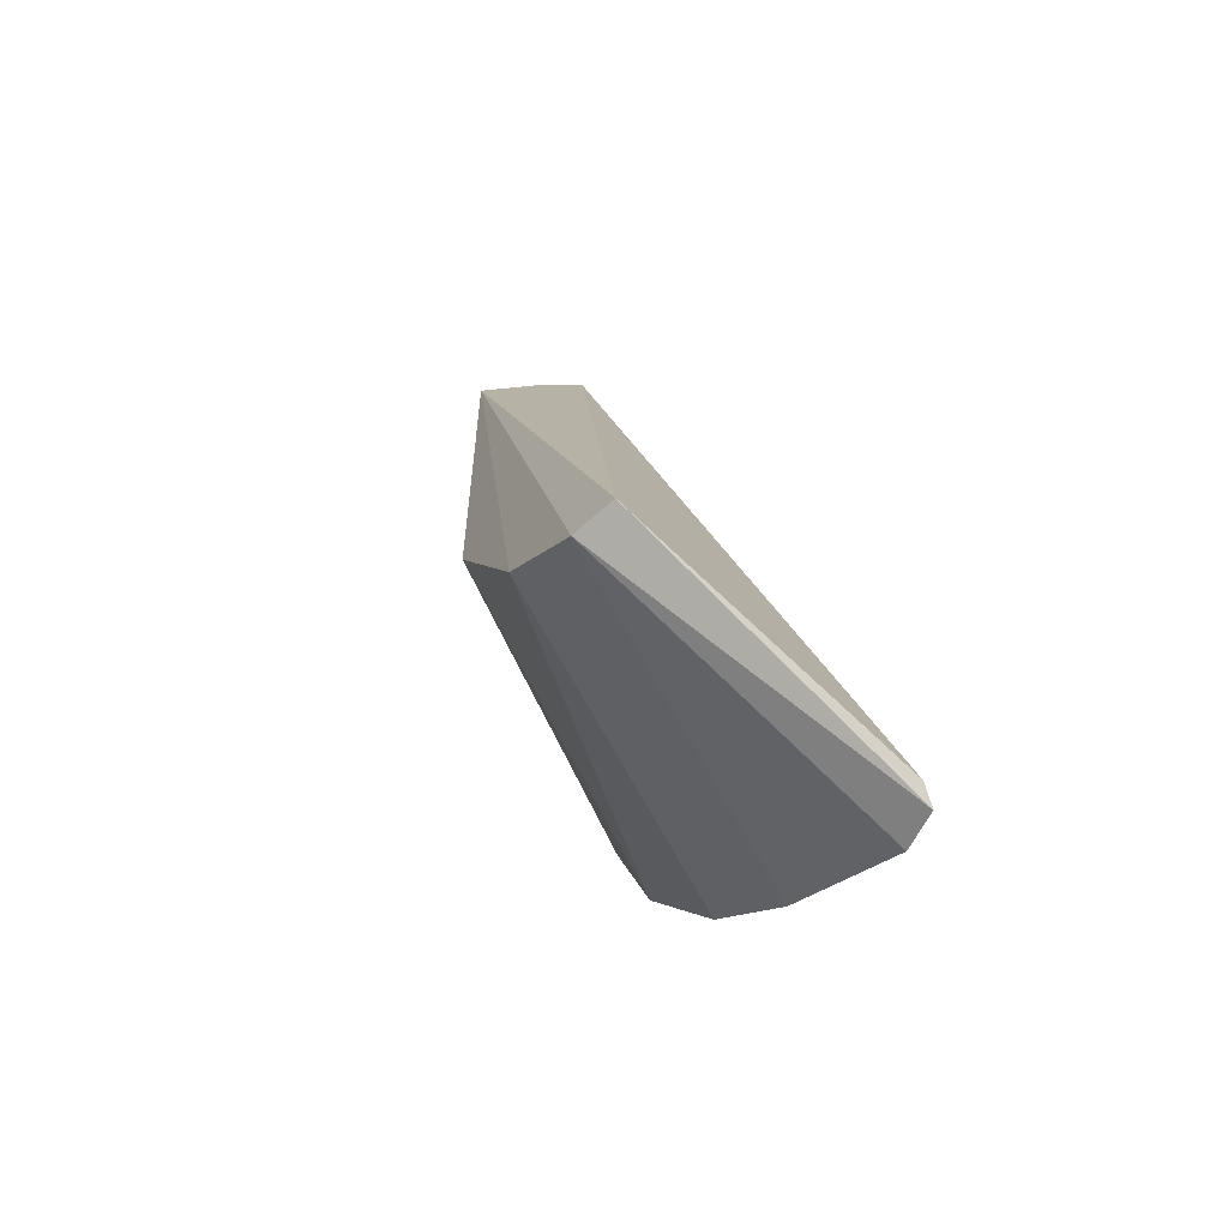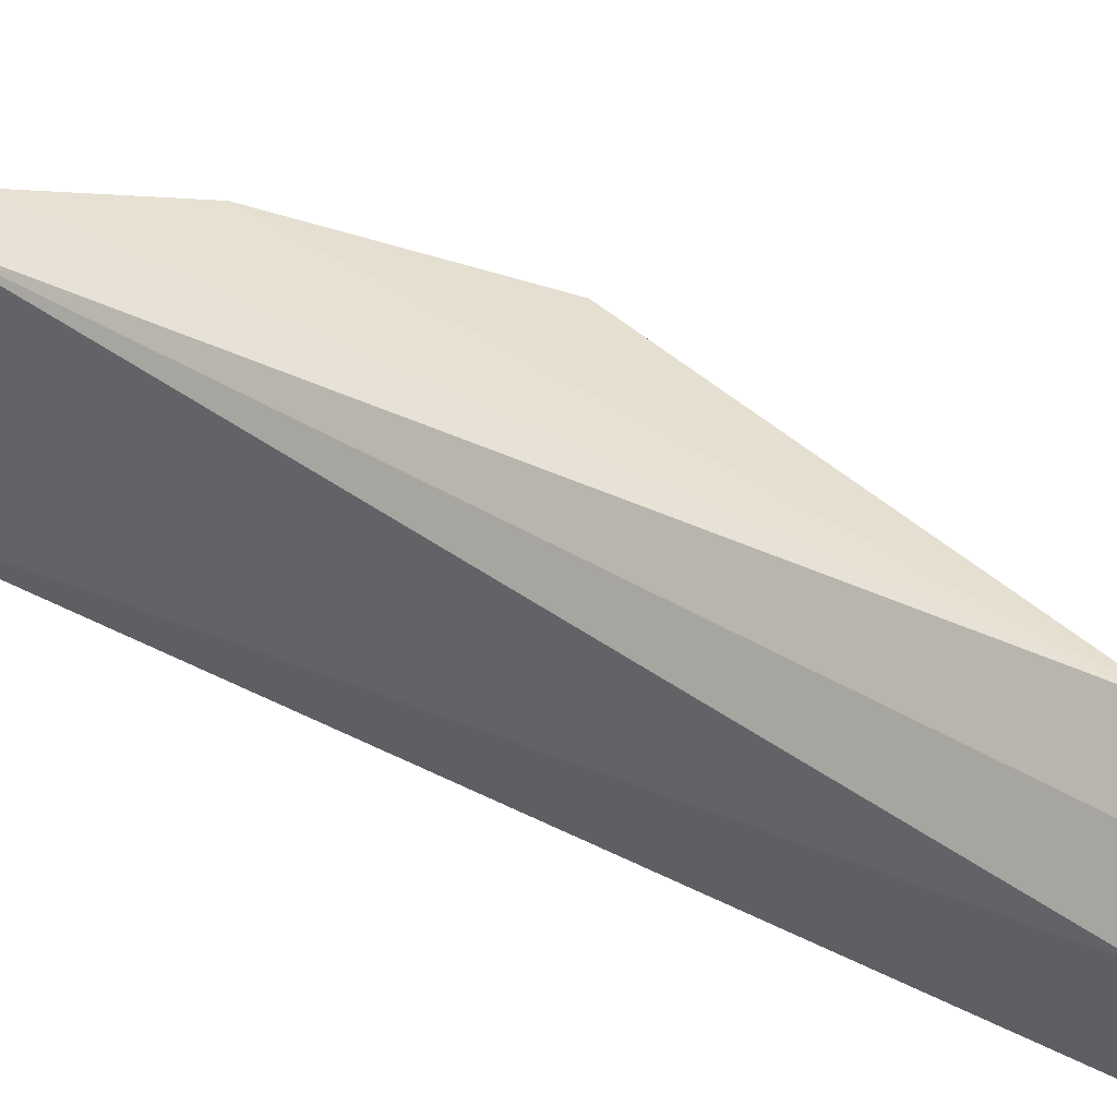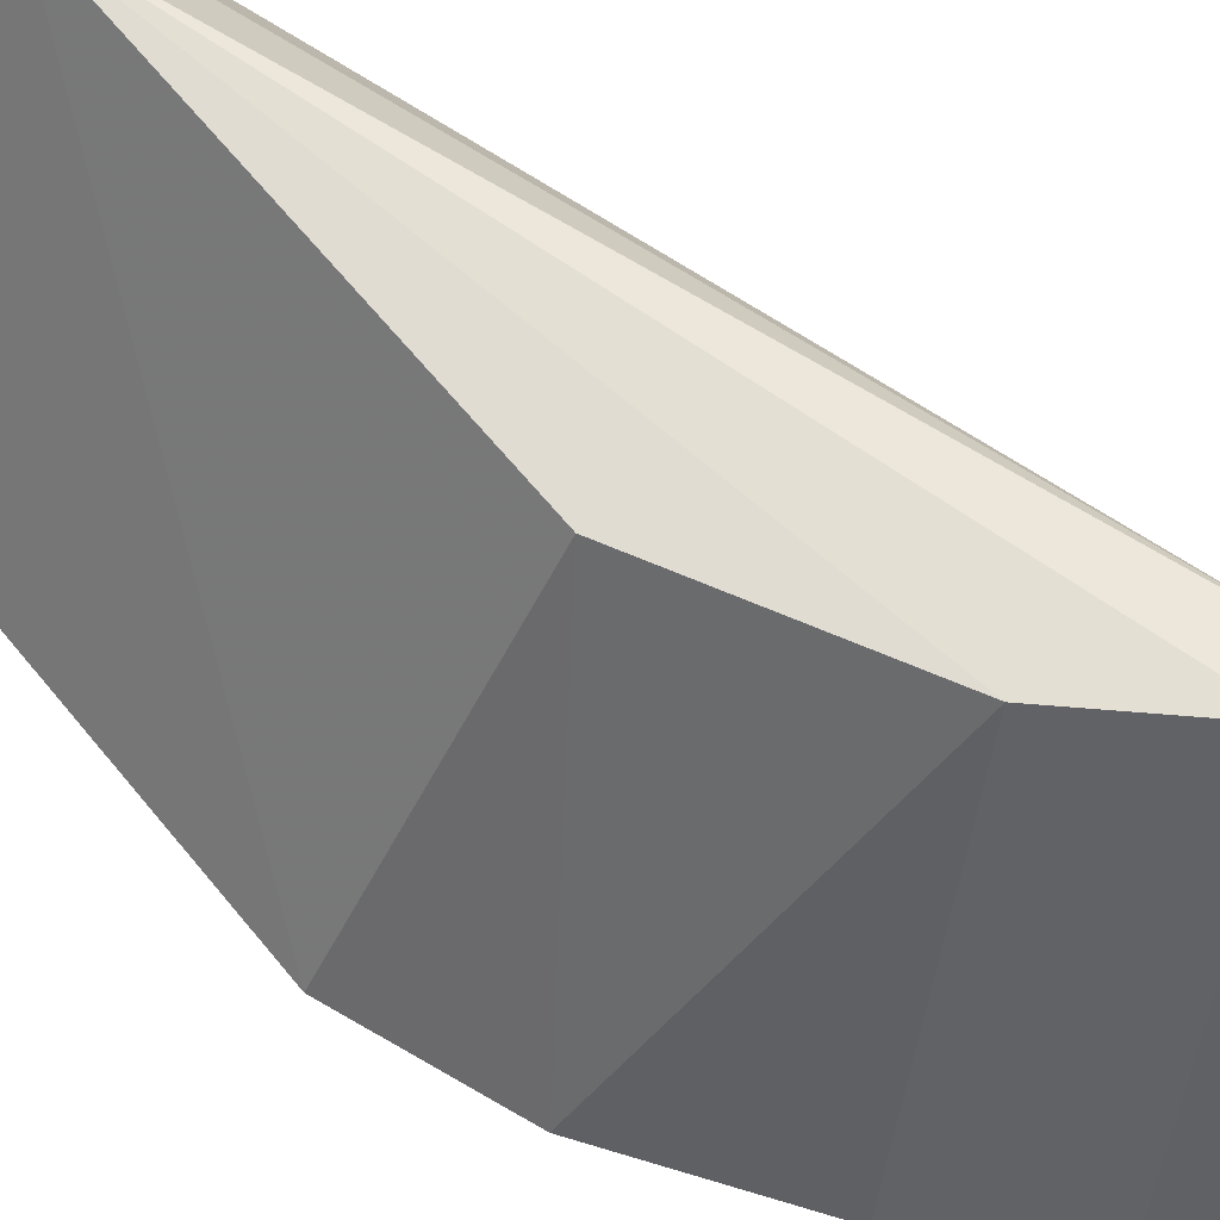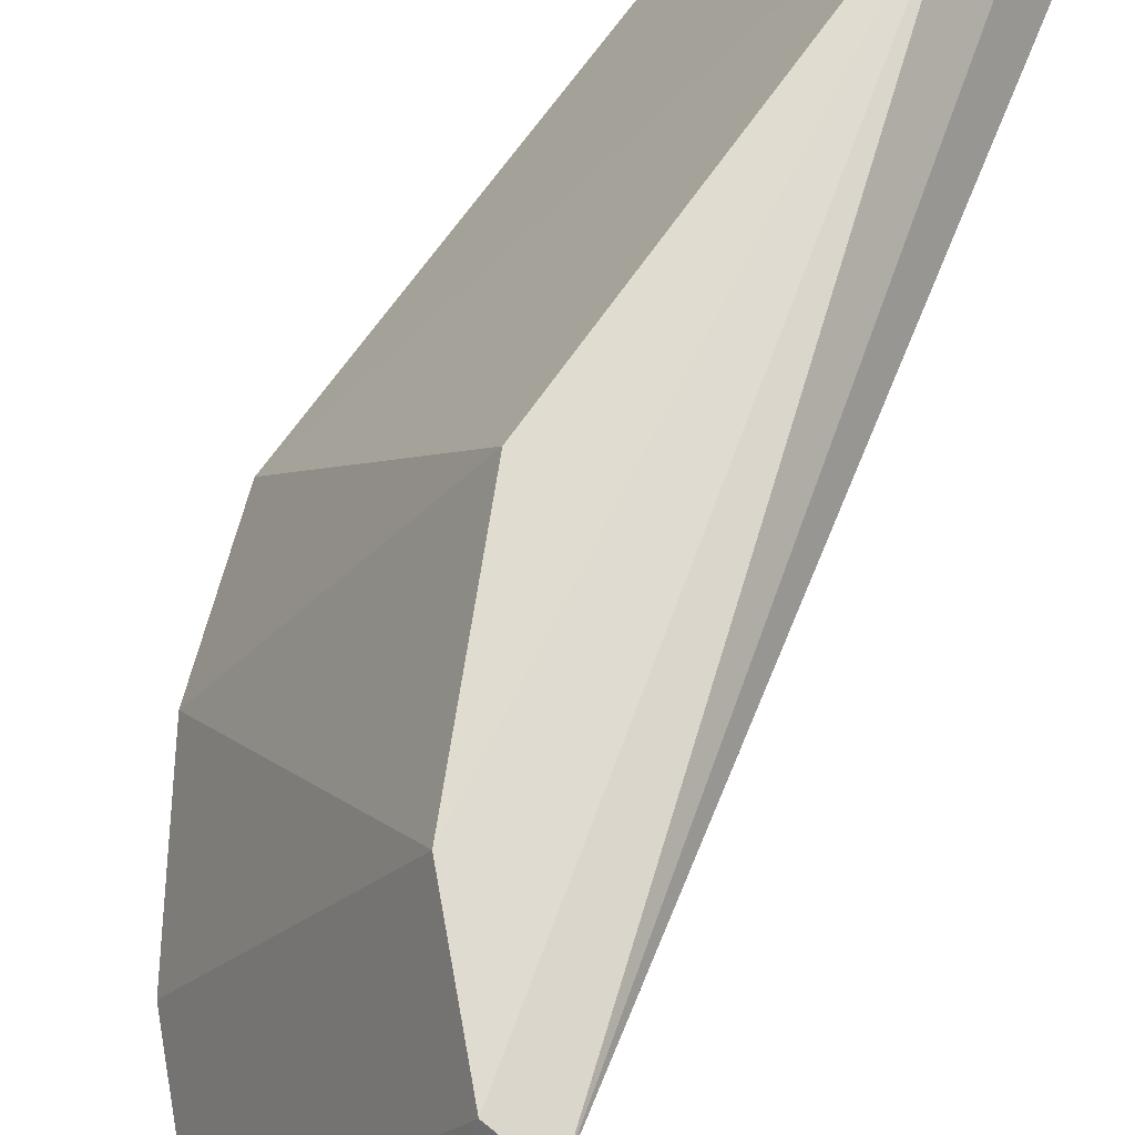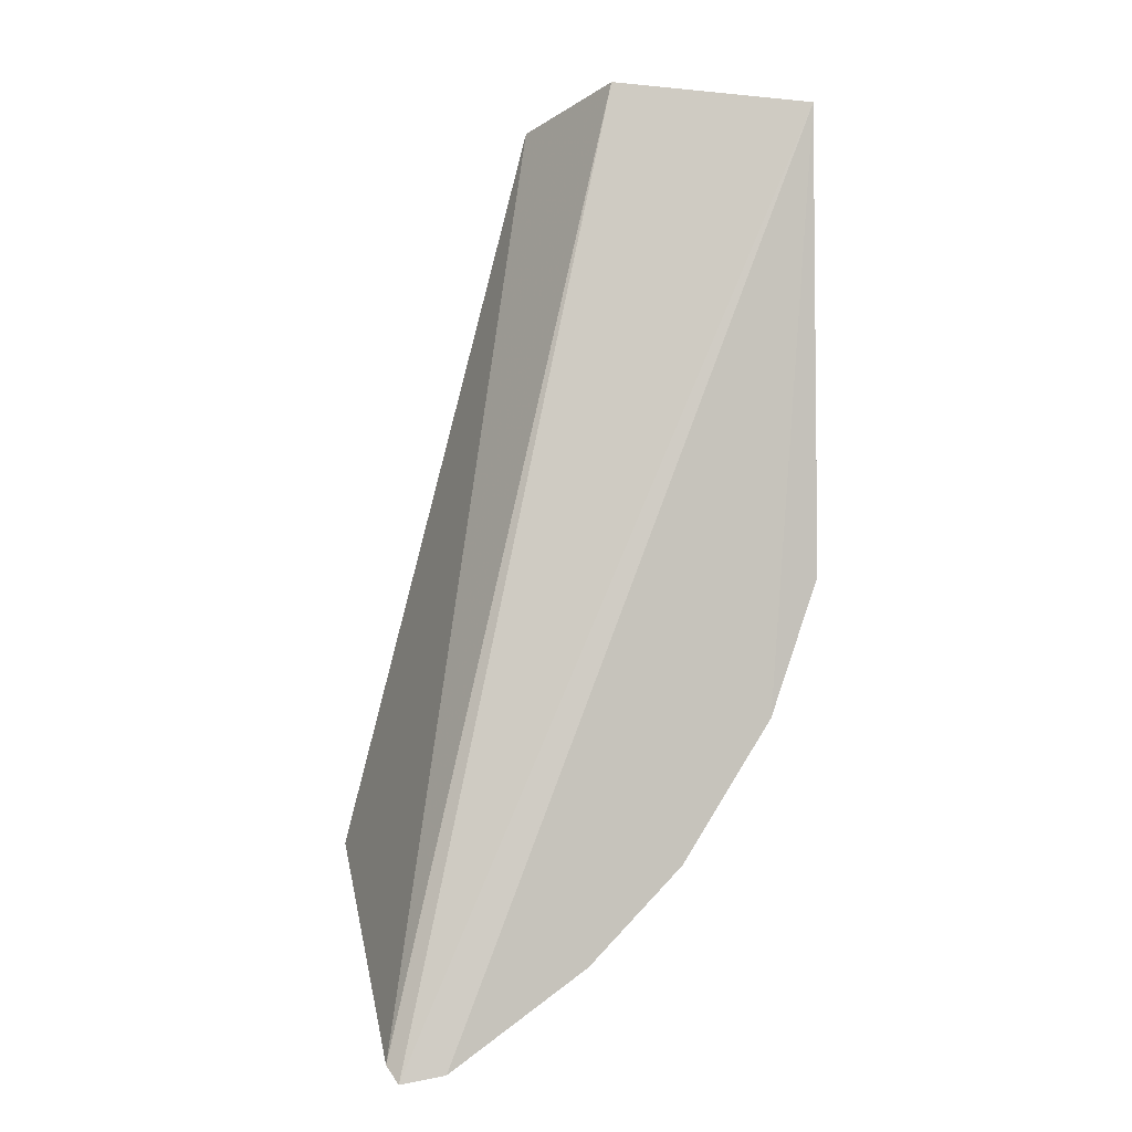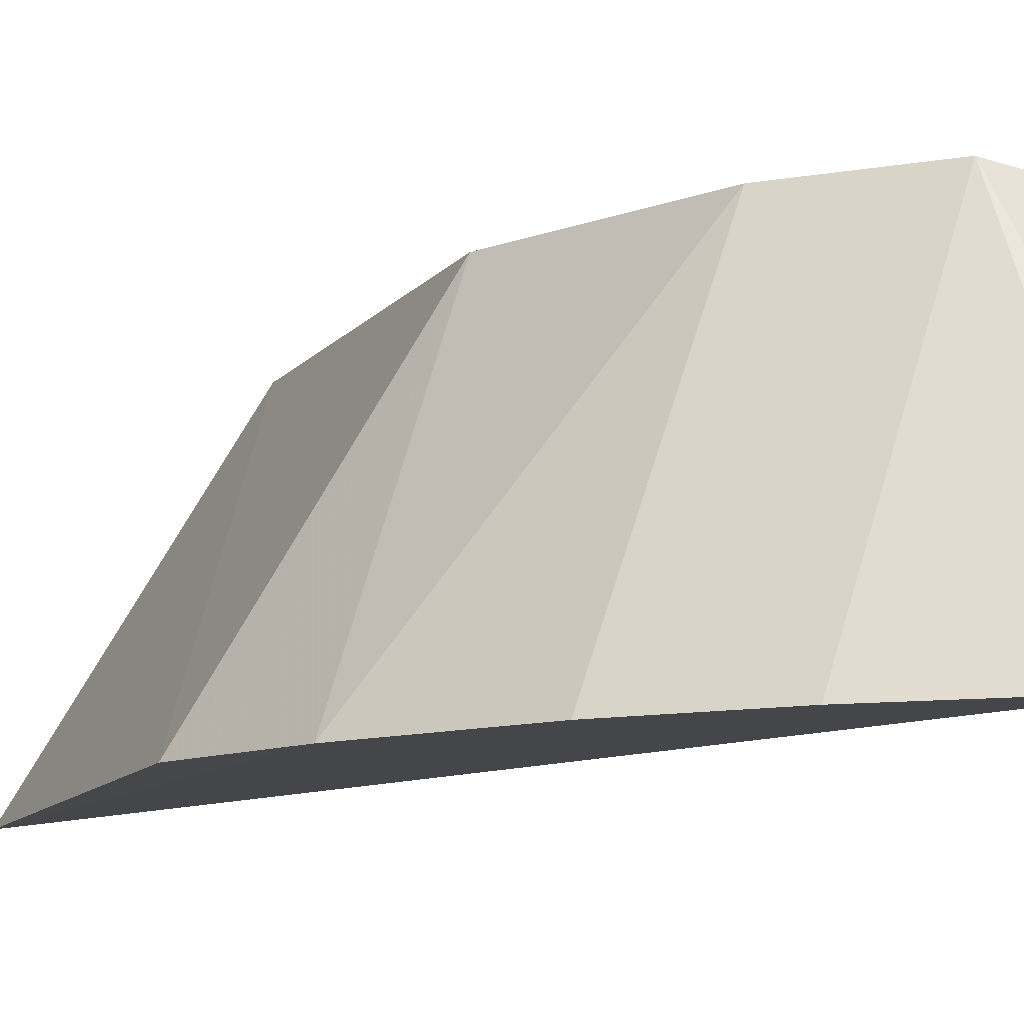
<metadata>
{"format":"obj","ext":"obj","renderer":"f3d","projection":"perspective","resolution":1024,"background":"white","views":[{"elev":-63.3,"azim":54.5,"up":"+Y"},{"elev":39.6,"azim":140.5,"up":"+Z"},{"elev":65.9,"azim":-39.9,"up":"+Z"},{"elev":69.5,"azim":35.2,"up":"+Z"},{"elev":0.1,"azim":164.2,"up":"+Y"},{"elev":-10.0,"azim":-19.7,"up":"+Z"}]}
</metadata>
<code>
v -0.017 0.006114 0.08377
v -0.009797 -0.01567 0.08335
v -0.01698 0.008391 0.07687
v -0.02253 0.007518 0.07413
v -0.02265 -0.006872 0.07409
v -0.01529 0.007467 0.08082
v -0.01704 -0.006925 0.08356
v -0.009821 -0.02148 0.07443
v -0.01586 0.006272 0.08238
v -0.01831 -0.01544 0.07404
v -0.01126 -0.01561 0.08363
v -0.009535 -0.021 0.07488
v -0.02113 -0.01111 0.07403
v -0.01116 -0.02122 0.0741
v -0.01414 -0.01275 0.08362
v -0.01541 -0.01833 0.07407
f 1 3 4
f 5 1 4
f 6 3 1
f 7 1 5
f 8 4 3
f 9 6 1
f 9 1 2
f 9 2 6
f 11 2 1
f 11 8 2
f 12 6 2
f 12 2 8
f 12 8 3
f 12 3 6
f 13 7 5
f 13 5 4
f 14 4 8
f 14 8 11
f 14 13 4
f 14 10 13
f 15 11 1
f 15 1 7
f 15 13 10
f 15 7 13
f 16 14 11
f 16 10 14
f 16 15 10
f 16 11 15

</code>
